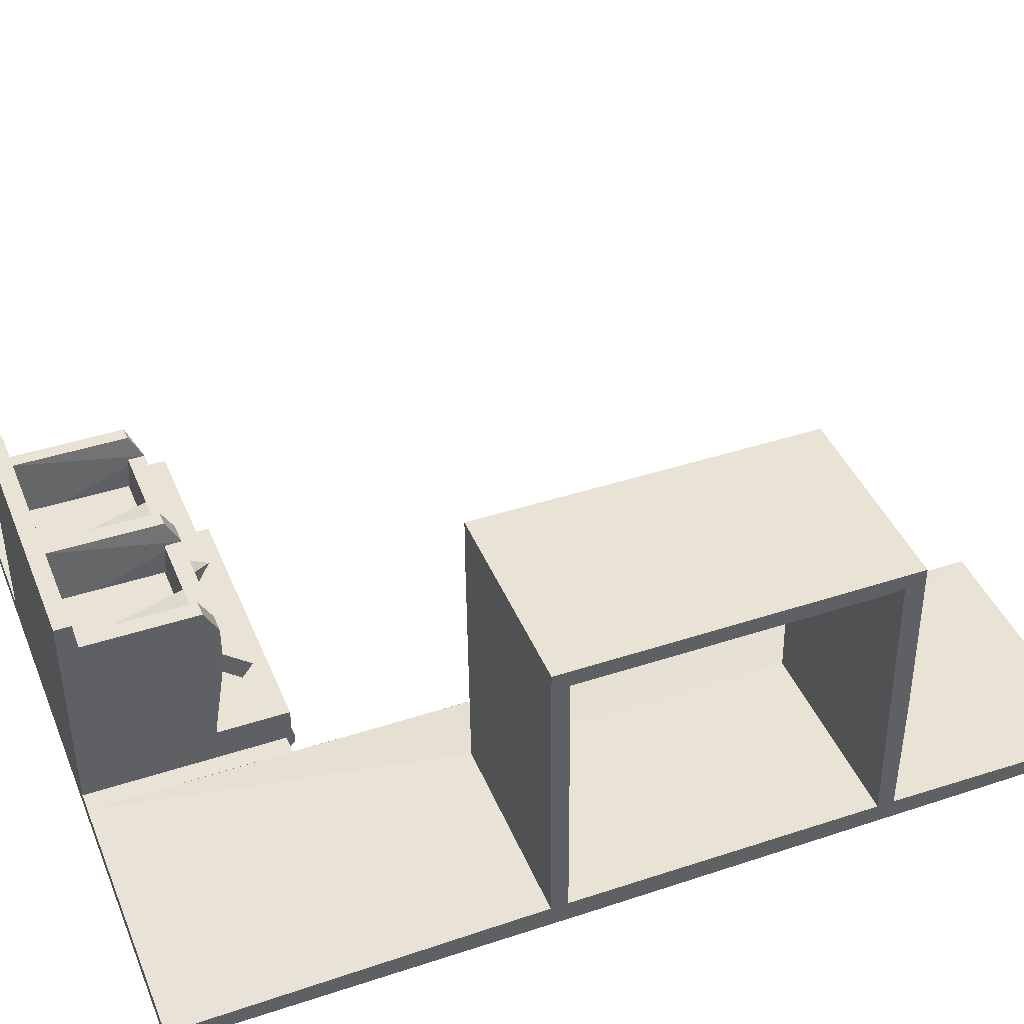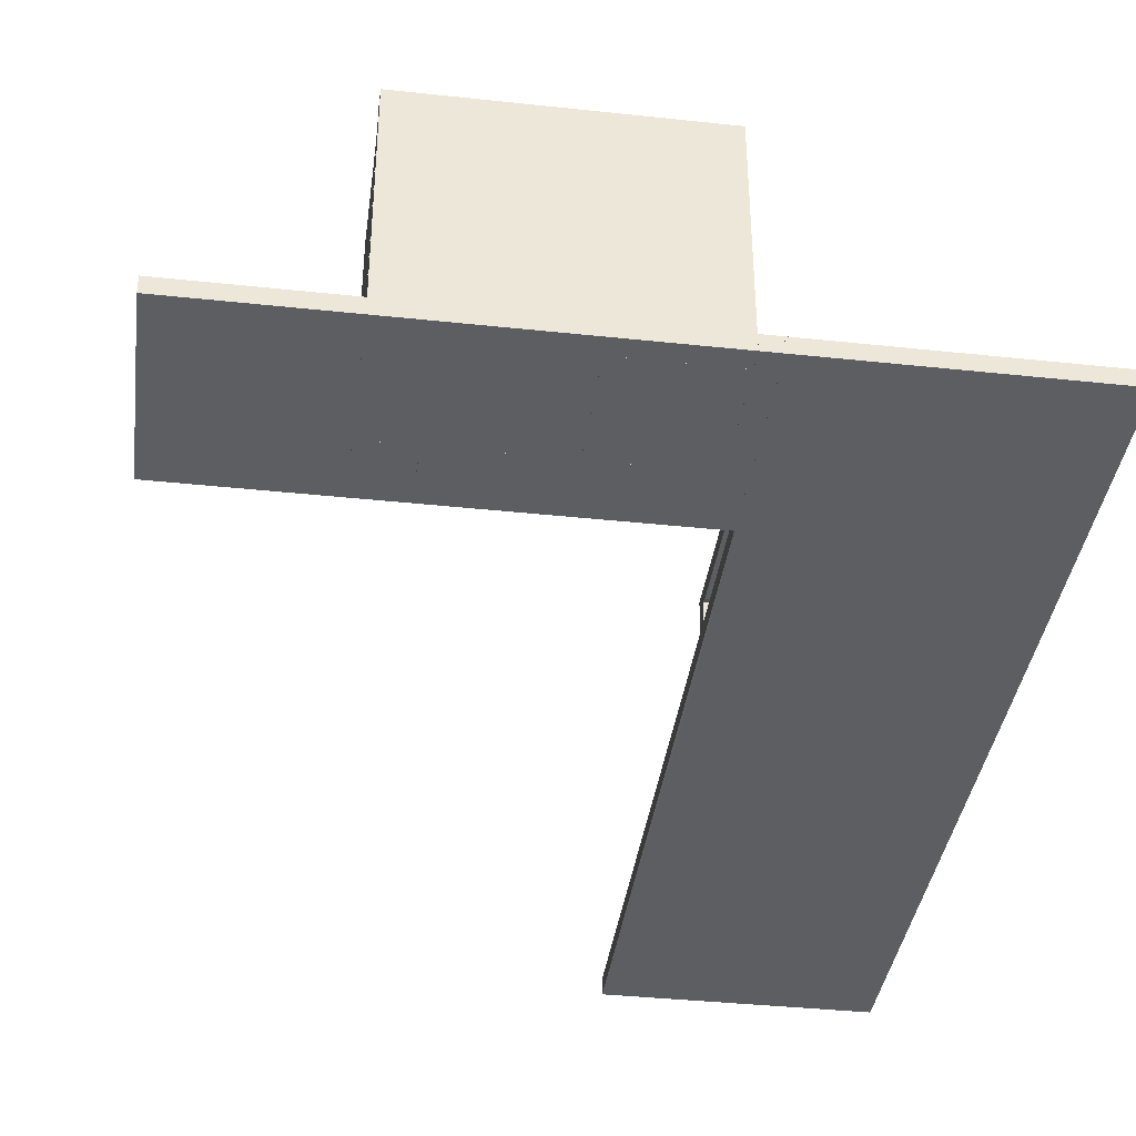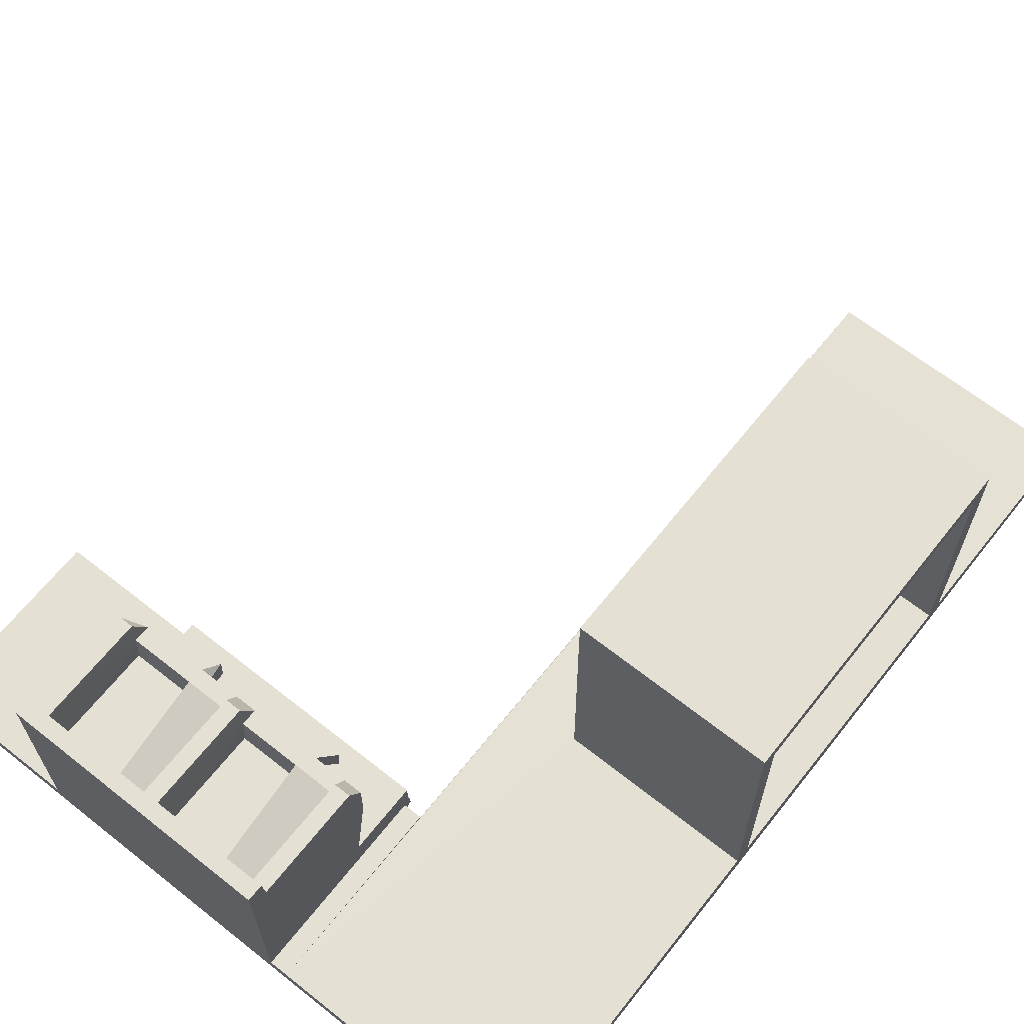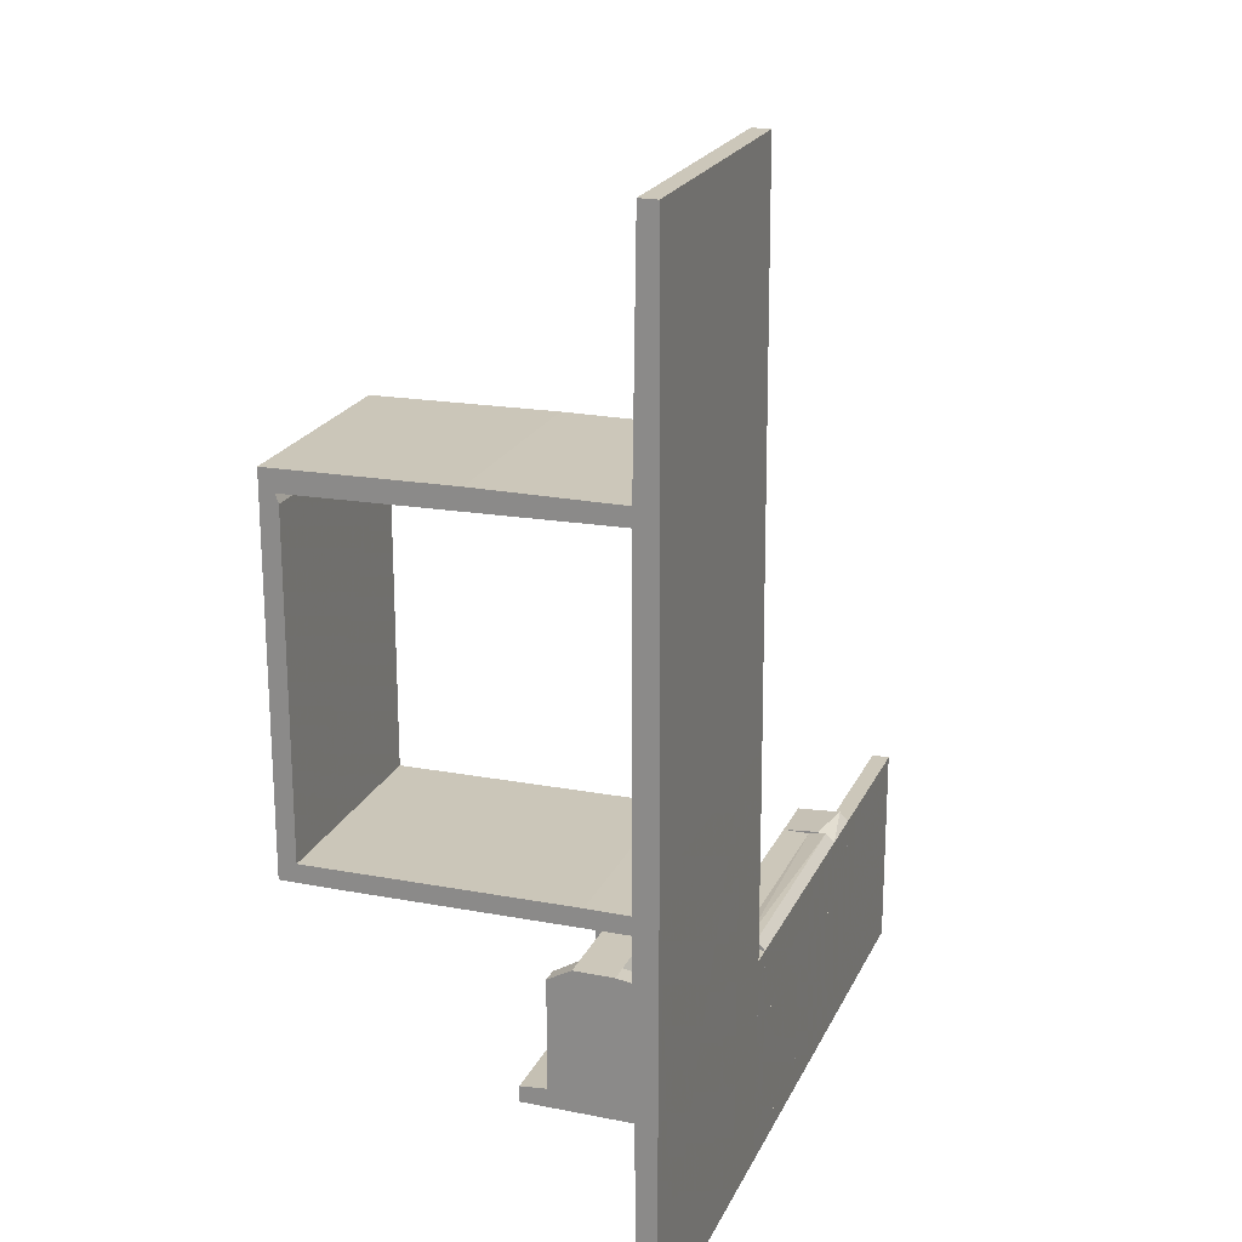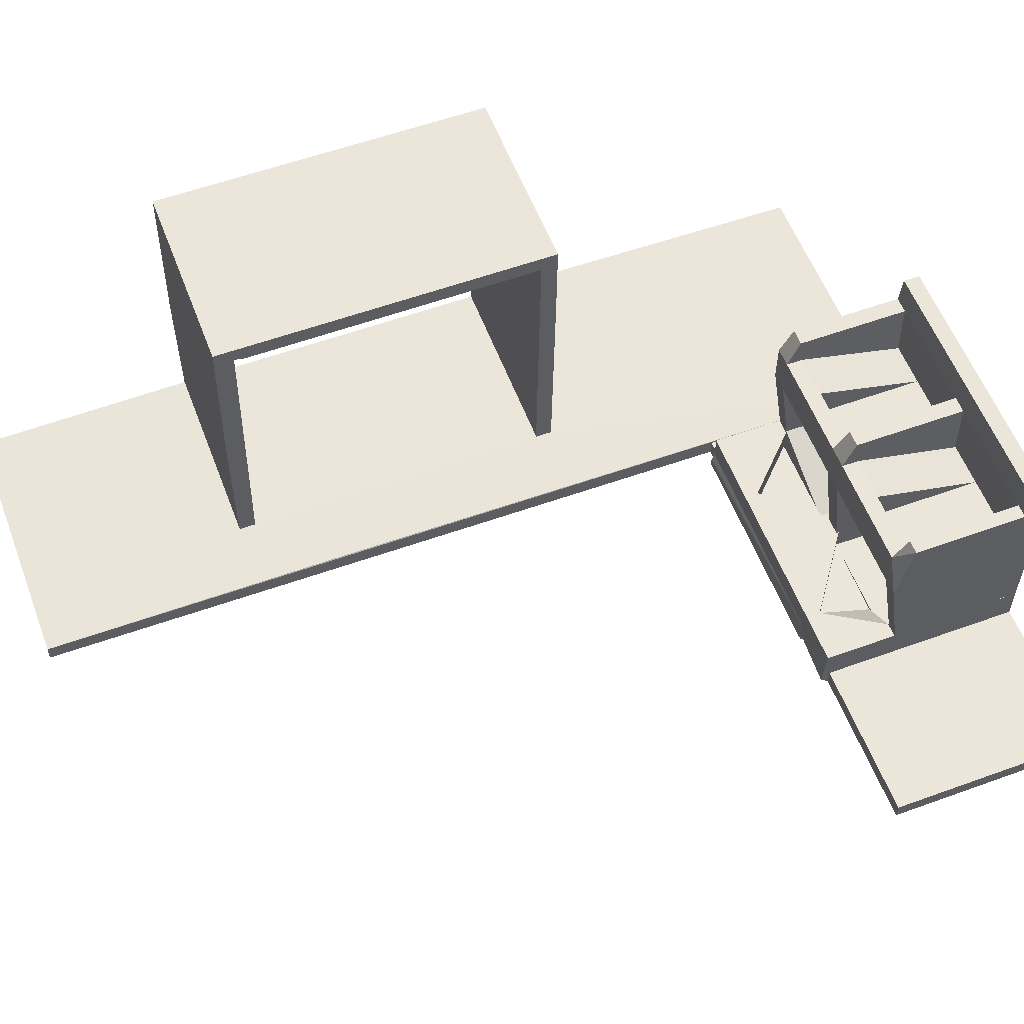
<metadata>
{"format":"obj","ext":"obj","renderer":"f3d","projection":"perspective","resolution":1024,"background":"white","views":[{"elev":42.0,"azim":68.5,"up":"+Z"},{"elev":-38.5,"azim":-7.7,"up":"+Z"},{"elev":65.2,"azim":38.5,"up":"+Z"},{"elev":21.3,"azim":109.6,"up":"+Y"},{"elev":57.2,"azim":-110.7,"up":"+Z"}]}
</metadata>
<code>
o convex_0
v 0.9528 0.5997 0.7147
v 0.5422 -0.8057 0.6851
v 0.6395 -0.8057 0.6851
v 0.9528 -0.8057 0.7105
v 0.5464 0.134 0.7147
v 0.9528 0.5997 0.6893
v 0.5464 0.5997 0.6893
v 0.9528 -0.8057 0.6851
v 0.5422 -0.8057 0.7105
v 0.9528 -0.2637 0.719
v 0.5464 0.5997 0.7147
v 0.648 0.261 0.719
v 0.6395 -0.1918 0.6851
v 0.648 -0.2637 0.719
v 0.9528 -0.1918 0.6851
v 0.9528 0.261 0.719
v 0.5464 -0.1918 0.6851
v 0.5422 -0.5009 0.6851
f 7 17 18
f 2 3 4
f 1 4 6
f 1 6 7
f 4 3 8
f 6 4 8
f 2 4 9
f 4 1 10
f 1 7 11
f 9 5 11
f 1 11 12
f 11 5 12
f 3 2 13
f 7 6 13
f 8 3 13
f 9 4 14
f 5 9 14
f 4 10 14
f 12 5 14
f 10 12 14
f 6 8 15
f 13 6 15
f 8 13 15
f 10 1 16
f 1 12 16
f 12 10 16
f 7 13 17
f 17 13 18
f 2 9 18
f 11 7 18
f 9 11 18
f 13 2 18
o convex_1
v 0.08918 -0.501 0.7105
v -0.1521 -0.8057 0.6851
v 0.08918 -0.8057 0.6851
v -0.1521 -0.8057 0.7105
v -0.1521 -0.501 0.6851
v 0.08918 -0.8057 0.7105
v 0.08918 -0.501 0.6851
v -0.1521 -0.501 0.7105
f 23 22 26
f 20 21 22
f 21 20 23
f 20 22 23
f 21 19 24
f 22 21 24
f 19 22 24
f 19 21 25
f 23 19 25
f 21 23 25
f 22 19 26
f 19 23 26
o convex_2
v 0.5125 -0.7803 1.041
v 0.3474 -0.8057 0.6851
v 0.3474 -0.7761 0.6851
v 0.08924 -0.8057 1.041
v 0.08924 -0.7761 0.7655
v 0.5125 -0.8057 1.041
v 0.5125 -0.7761 0.6851
v 0.08924 -0.7761 0.9983
v 0.08924 -0.8057 0.7655
v 0.5125 -0.8057 0.6851
v 0.5125 -0.7761 0.9983
v 0.08924 -0.7803 1.041
v 0.195 -0.7803 0.7232
v 0.195 -0.8057 0.7232
f 39 28 40
f 30 28 32
f 27 30 32
f 28 29 33
f 29 31 33
f 31 30 34
f 33 31 34
f 28 30 35
f 30 31 35
f 32 28 36
f 28 33 36
f 36 33 37
f 27 32 37
f 34 27 37
f 33 34 37
f 32 36 37
f 30 27 38
f 27 34 38
f 34 30 38
f 29 28 39
f 31 29 39
f 35 31 39
f 35 39 40
f 28 35 40
o convex_3
v 0.648 0.2356 0.719
v 0.9528 0.2568 1.172
v 0.9528 0.2272 1.172
v 0.648 0.2568 1.172
v 0.9528 0.261 0.719
v 0.648 0.2272 1.172
v 0.9528 0.2356 0.719
v 0.648 0.261 0.719
v 0.648 0.261 0.918
v 0.9528 0.261 0.918
v 0.9528 0.2272 1.151
v 0.648 0.2272 1.151
f 51 46 52
f 43 42 44
f 42 43 45
f 43 44 46
f 44 41 46
f 41 45 47
f 45 43 47
f 41 44 48
f 45 41 48
f 45 48 49
f 44 42 49
f 48 44 49
f 42 45 50
f 45 49 50
f 49 42 50
f 43 46 51
f 41 47 51
f 47 43 51
f 46 41 52
f 41 51 52
o convex_4
v 0.5421 -0.501 0.7105
v 0.5125 -0.8057 0.6851
v 0.5125 -0.8057 0.7105
v 0.5125 -0.501 0.6851
v 0.5421 -0.8057 0.6851
v 0.5421 -0.8057 0.7105
v 0.5125 -0.501 0.7105
v 0.5421 -0.501 0.6851
f 57 56 60
f 54 55 56
f 55 54 57
f 54 56 57
f 53 55 58
f 57 53 58
f 55 57 58
f 55 53 59
f 56 55 59
f 53 56 59
f 56 53 60
f 53 57 60
o convex_5
v 0.648 -0.2639 0.719
v 0.9528 -0.2427 1.147
v 0.648 -0.2427 1.147
v 0.9528 -0.2681 1.147
v 0.9528 -0.2385 0.719
v 0.648 -0.2681 1.147
v 0.648 -0.2385 0.719
v 0.9528 -0.2639 0.719
v 0.648 -0.2385 0.7783
v 0.648 -0.2681 1.108
v 0.9528 -0.2385 0.7783
v 0.9528 -0.2681 1.108
f 70 68 72
f 62 63 64
f 62 64 65
f 63 61 66
f 64 63 66
f 61 63 67
f 65 61 67
f 61 65 68
f 65 64 68
f 63 62 69
f 67 63 69
f 65 67 69
f 66 61 70
f 64 66 70
f 61 68 70
f 62 65 71
f 69 62 71
f 65 69 71
f 68 64 72
f 64 70 72
o convex_6
v 0.9528 0.2272 1.151
v 0.648 -0.2681 1.147
v 0.648 -0.2681 1.172
v 0.9528 -0.2681 1.147
v 0.648 0.2145 1.147
v 0.9528 0.2272 1.172
v 0.648 0.2272 1.172
v 0.9528 -0.2681 1.172
v 0.9528 0.2145 1.147
v 0.648 0.2272 1.151
f 77 79 82
f 75 74 76
f 74 75 77
f 76 74 77
f 76 73 78
f 77 75 79
f 75 78 79
f 78 73 79
f 75 76 80
f 78 75 80
f 76 78 80
f 73 76 81
f 77 73 81
f 76 77 81
f 73 77 82
f 79 73 82
o convex_7
v 0.4151 -0.7761 0.8841
v 0.4829 -0.5814 0.9602
v 0.4829 -0.5814 0.8968
v 0.4151 -0.5814 0.9602
v 0.4829 -0.7761 0.9095
v 0.4151 -0.6026 0.8841
v 0.4829 -0.7761 0.8841
v 0.4151 -0.7761 0.9095
v 0.4151 -0.6068 0.9602
v 0.4829 -0.6026 0.8841
v 0.4151 -0.5814 0.8968
v 0.4829 -0.6068 0.9602
f 84 91 94
f 84 85 86
f 85 84 87
f 83 86 88
f 87 83 89
f 85 87 89
f 83 88 89
f 86 83 90
f 83 87 90
f 90 87 91
f 84 86 91
f 86 90 91
f 88 85 92
f 85 89 92
f 89 88 92
f 86 85 93
f 85 88 93
f 88 86 93
f 87 84 94
f 91 87 94
o convex_8
v 0.4871 -0.6026 0.9983
v 0.4871 -0.7761 0.7655
v 0.5125 -0.7761 0.7655
v 0.4871 -0.6026 0.7655
v 0.5125 -0.5814 0.8967
v 0.5125 -0.7761 0.9983
v 0.4871 -0.7761 0.9983
v 0.5125 -0.6026 0.7655
v 0.4829 -0.5814 0.8967
v 0.5125 -0.6026 0.9983
v 0.4829 -0.7761 0.884
v 0.4829 -0.5814 0.9602
v 0.5125 -0.5814 0.9602
f 99 106 107
f 97 96 98
f 97 99 100
f 96 97 100
f 100 95 101
f 96 100 101
f 97 98 102
f 98 99 102
f 99 97 102
f 99 98 103
f 100 99 104
f 95 100 104
f 98 96 105
f 96 101 105
f 103 98 105
f 103 105 106
f 101 95 106
f 99 103 106
f 95 104 106
f 105 101 106
f 106 104 107
f 104 99 107
o convex_9
v 0.1654 -0.4883 0.7105
v 0.08918 -0.6025 0.6851
v 0.08918 -0.6025 0.7613
v 0.1654 -0.6025 0.6851
v 0.08918 -0.501 0.6851
v 0.1654 -0.4925 0.7613
v 0.08918 -0.4925 0.7613
v 0.1654 -0.6025 0.719
v 0.1654 -0.501 0.6851
v 0.1104 -0.6025 0.7613
v 0.08918 -0.4883 0.6978
v 0.1654 -0.5137 0.7613
f 117 115 119
f 110 109 111
f 109 110 112
f 111 109 112
f 111 108 113
f 112 110 114
f 110 113 114
f 113 108 114
f 110 111 115
f 111 113 115
f 108 111 116
f 111 112 116
f 113 110 117
f 110 115 117
f 114 108 118
f 112 114 118
f 108 116 118
f 116 112 118
f 115 113 119
f 113 117 119
o convex_10
v 0.1146 -0.5814 0.9602
v 0.08918 -0.7761 0.7655
v 0.08918 -0.6026 0.7655
v 0.08918 -0.7761 0.9983
v 0.1103 -0.7761 0.7655
v 0.08918 -0.6026 0.9983
v 0.1103 -0.7761 0.9983
v 0.1103 -0.6026 0.7655
v 0.1146 -0.7761 0.884
v 0.08918 -0.5814 0.8967
v 0.1103 -0.6026 0.9983
v 0.1146 -0.5814 0.8967
f 127 129 131
f 122 121 123
f 121 122 124
f 123 121 124
f 122 123 125
f 125 123 126
f 123 124 126
f 124 122 127
f 124 127 128
f 120 126 128
f 126 124 128
f 125 120 129
f 122 125 129
f 127 122 129
f 120 125 130
f 125 126 130
f 126 120 130
f 128 127 131
f 120 128 131
f 129 120 131
o convex_11
v 0.3135 -0.6026 0.9983
v 0.2881 -0.7761 0.8798
v 0.3135 -0.7761 0.8798
v 0.2881 -0.6026 0.7232
v 0.3135 -0.7761 0.7232
v 0.2839 -0.5814 0.9602
v 0.3135 -0.6026 0.7232
v 0.2881 -0.7761 0.9983
v 0.2881 -0.7761 0.7232
v 0.3178 -0.5814 0.8968
v 0.3135 -0.7761 0.9983
v 0.2839 -0.7761 0.8841
v 0.3178 -0.7761 0.8841
v 0.2881 -0.6026 0.9983
v 0.3178 -0.5814 0.9602
v 0.2839 -0.5814 0.8968
f 143 137 147
f 134 133 136
f 136 135 138
f 133 134 139
f 135 136 140
f 136 133 140
f 138 135 141
f 132 139 142
f 139 134 142
f 133 139 143
f 139 137 143
f 135 140 143
f 140 133 143
f 134 136 144
f 136 138 144
f 138 141 144
f 142 134 144
f 132 137 145
f 139 132 145
f 137 139 145
f 137 132 146
f 141 137 146
f 132 142 146
f 144 141 146
f 142 144 146
f 137 141 147
f 141 135 147
f 135 143 147
o convex_12
v 0.08919 -0.8057 0.6851
v 0.3474 -0.6025 0.7189
v 0.3474 -0.6025 0.6851
v 0.3474 -0.8057 0.7232
v 0.08919 -0.6026 0.7232
v 0.3474 -0.8057 0.6851
v 0.08919 -0.6026 0.6851
v 0.08919 -0.8057 0.7232
v 0.3135 -0.6026 0.7232
f 149 152 156
f 150 149 151
f 149 150 152
f 148 150 153
f 150 151 153
f 151 148 153
f 150 148 154
f 148 152 154
f 152 150 154
f 148 151 155
f 152 148 155
f 151 152 155
f 151 149 156
f 152 151 156
o convex_13
v 0.1104 -0.6026 0.7655
v 0.08919 -0.8057 0.7232
v 0.195 -0.8057 0.7232
v 0.08919 -0.8057 0.7655
v 0.08919 -0.6026 0.7232
v 0.195 -0.8057 0.7655
v 0.195 -0.7803 0.7232
v 0.08919 -0.6026 0.7655
v 0.1104 -0.6026 0.7232
v 0.195 -0.7803 0.7655
f 162 163 166
f 158 159 160
f 159 158 161
f 158 160 161
f 160 159 162
f 157 160 162
f 159 161 163
f 162 159 163
f 160 157 164
f 157 161 164
f 161 160 164
f 161 157 165
f 157 163 165
f 163 161 165
f 157 162 166
f 163 157 166
o convex_14
v 0.1654 -0.6025 0.7189
v 0.5125 -0.4883 0.7105
v 0.5125 -0.4925 0.7232
v 0.5125 -0.6025 0.6851
v 0.1654 -0.501 0.6851
v 0.1654 -0.4925 0.7232
v 0.5125 -0.6025 0.7232
v 0.1654 -0.6025 0.6851
v 0.5125 -0.501 0.6851
v 0.1654 -0.4883 0.6978
v 0.2882 -0.6025 0.7232
v 0.5125 -0.4883 0.6978
f 176 168 178
f 168 169 170
f 169 168 172
f 171 167 172
f 169 172 173
f 170 169 173
f 167 170 173
f 170 167 174
f 167 171 174
f 171 170 174
f 168 170 175
f 170 171 175
f 175 171 176
f 172 168 176
f 171 172 176
f 172 167 177
f 173 172 177
f 167 173 177
f 168 175 178
f 175 176 178
o convex_15
v 0.2162 -0.611 0.9094
v 0.1146 -0.7761 0.8841
v 0.1146 -0.7761 0.9094
v 0.1146 -0.611 0.8841
v 0.2162 -0.7761 0.8841
v 0.2162 -0.7761 0.9094
v 0.1146 -0.611 0.9094
v 0.2162 -0.611 0.8841
f 183 182 186
f 180 181 182
f 181 180 183
f 180 182 183
f 179 181 184
f 183 179 184
f 181 183 184
f 181 179 185
f 182 181 185
f 179 182 185
f 182 179 186
f 179 183 186
o convex_16
v 0.2162 -0.5814 0.9602
v 0.1146 -0.611 0.8841
v 0.1146 -0.6025 0.8841
v 0.2162 -0.611 0.8841
v 0.1146 -0.6068 0.9602
v 0.1146 -0.5814 0.8968
v 0.2162 -0.5814 0.8968
v 0.2162 -0.6068 0.9602
v 0.1146 -0.5814 0.9602
f 192 191 195
f 188 189 190
f 189 188 191
f 188 190 191
f 189 191 192
f 190 189 193
f 187 190 193
f 189 192 193
f 192 187 193
f 190 187 194
f 187 191 194
f 191 190 194
f 191 187 195
f 187 192 195
o convex_17
v 0.4151 -0.611 0.9094
v 0.3178 -0.7761 0.8841
v 0.3178 -0.7761 0.9094
v 0.3178 -0.611 0.8841
v 0.4151 -0.7761 0.8841
v 0.4151 -0.7761 0.9094
v 0.3178 -0.611 0.9094
v 0.4151 -0.611 0.8841
f 200 199 203
f 197 198 199
f 198 197 200
f 197 199 200
f 196 198 201
f 200 196 201
f 198 200 201
f 198 196 202
f 199 198 202
f 196 199 202
f 199 196 203
f 196 200 203
o convex_18
v 0.4151 -0.5814 0.9602
v 0.3178 -0.611 0.8841
v 0.3178 -0.6025 0.8841
v 0.3178 -0.6068 0.9602
v 0.4151 -0.611 0.8841
v 0.3178 -0.5814 0.8968
v 0.4151 -0.5814 0.8968
v 0.4151 -0.6068 0.9602
v 0.3178 -0.5814 0.9602
f 204 209 212
f 206 205 207
f 205 206 208
f 207 205 208
f 206 207 209
f 204 208 210
f 208 206 210
f 206 209 210
f 209 204 210
f 204 207 211
f 208 204 211
f 207 208 211
f 207 204 212
f 209 207 212
o convex_19
v 0.5125 -0.6025 0.7655
v 0.3474 -0.7761 0.6851
v 0.5125 -0.7761 0.6851
v 0.5125 -0.7761 0.7655
v 0.5083 -0.6025 0.6851
v 0.3474 -0.6026 0.719
v 0.3474 -0.7761 0.719
v 0.3474 -0.6026 0.6851
v 0.4871 -0.6026 0.7655
v 0.4871 -0.7761 0.7655
v 0.5125 -0.6025 0.6851
f 215 217 223
f 214 215 216
f 215 213 216
f 215 214 217
f 213 217 218
f 214 216 219
f 218 214 219
f 217 214 220
f 214 218 220
f 218 217 220
f 216 213 221
f 213 218 221
f 218 219 221
f 221 219 222
f 219 216 222
f 216 221 222
f 213 215 223
f 217 213 223
o convex_20
v 0.2881 -0.6025 0.7232
v 0.3982 -0.4925 0.7613
v 0.3982 -0.5137 0.7613
v 0.1654 -0.4925 0.7613
v 0.3982 -0.4925 0.7232
v 0.1654 -0.4925 0.7232
v 0.2881 -0.6025 0.7613
v 0.1654 -0.5137 0.7613
v 0.3135 -0.6025 0.7232
v 0.1654 -0.5137 0.7232
v 0.3135 -0.6025 0.7613
v 0.3982 -0.5137 0.7232
f 226 232 235
f 226 225 227
f 225 226 228
f 227 225 228
f 228 224 229
f 227 228 229
f 226 227 230
f 230 227 231
f 227 229 231
f 224 230 231
f 224 228 232
f 230 224 232
f 229 224 233
f 224 231 233
f 231 229 233
f 226 230 234
f 232 226 234
f 230 232 234
f 228 226 235
f 232 228 235
o convex_21
v 0.3982 -0.5137 0.7232
v 0.5125 -0.4925 0.7613
v 0.5125 -0.6025 0.7613
v 0.5125 -0.4925 0.7232
v 0.3982 -0.4925 0.7613
v 0.5125 -0.6025 0.7232
v 0.4871 -0.6025 0.7613
v 0.3982 -0.4925 0.7232
v 0.4871 -0.6025 0.7232
v 0.3982 -0.5137 0.7613
f 242 240 245
f 237 238 239
f 238 237 240
f 237 239 240
f 239 238 241
f 236 239 241
f 238 240 242
f 241 238 242
f 239 236 243
f 236 240 243
f 240 239 243
f 236 241 244
f 242 236 244
f 241 242 244
f 240 236 245
f 236 242 245
o convex_22
v 0.2162 -0.7761 0.8841
v 0.2839 -0.5814 0.9602
v 0.2839 -0.5814 0.8968
v 0.2162 -0.5814 0.9602
v 0.2839 -0.7761 0.9095
v 0.2162 -0.6026 0.8841
v 0.2839 -0.7761 0.8841
v 0.2162 -0.7761 0.9095
v 0.2162 -0.6068 0.9602
v 0.2839 -0.6026 0.8841
v 0.2162 -0.5814 0.8968
v 0.2839 -0.6068 0.9602
f 247 254 257
f 247 248 249
f 248 247 250
f 246 249 251
f 250 246 252
f 248 250 252
f 246 251 252
f 249 246 253
f 246 250 253
f 253 250 254
f 247 249 254
f 249 253 254
f 251 248 255
f 248 252 255
f 252 251 255
f 249 248 256
f 248 251 256
f 251 249 256
f 250 247 257
f 254 250 257

</code>
